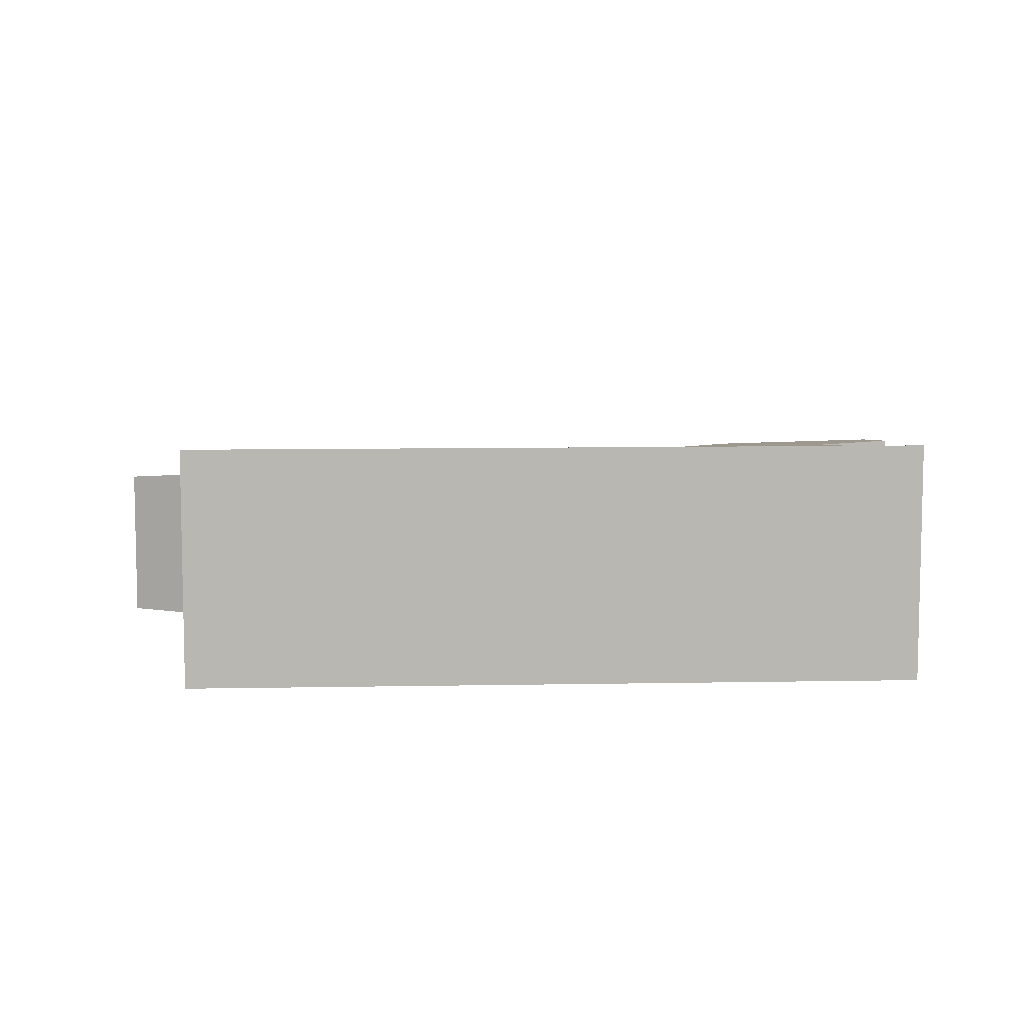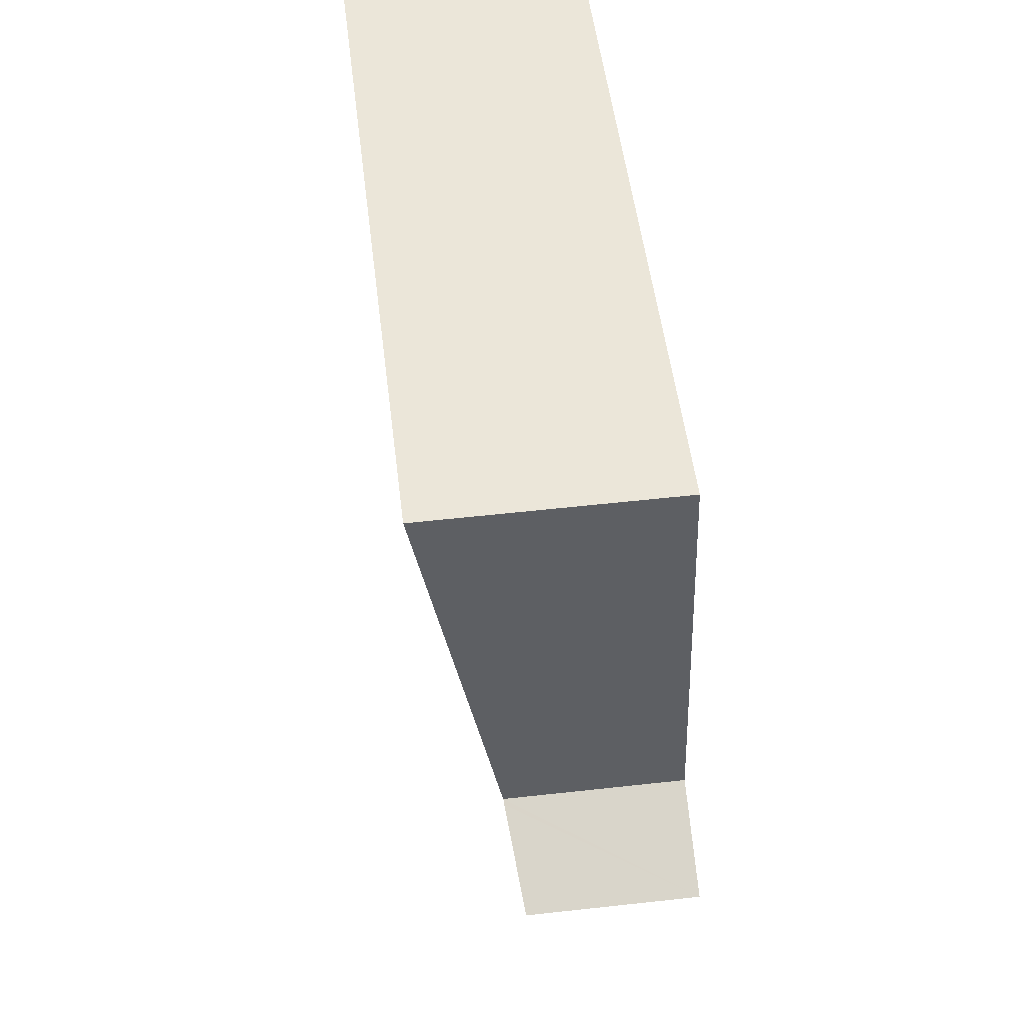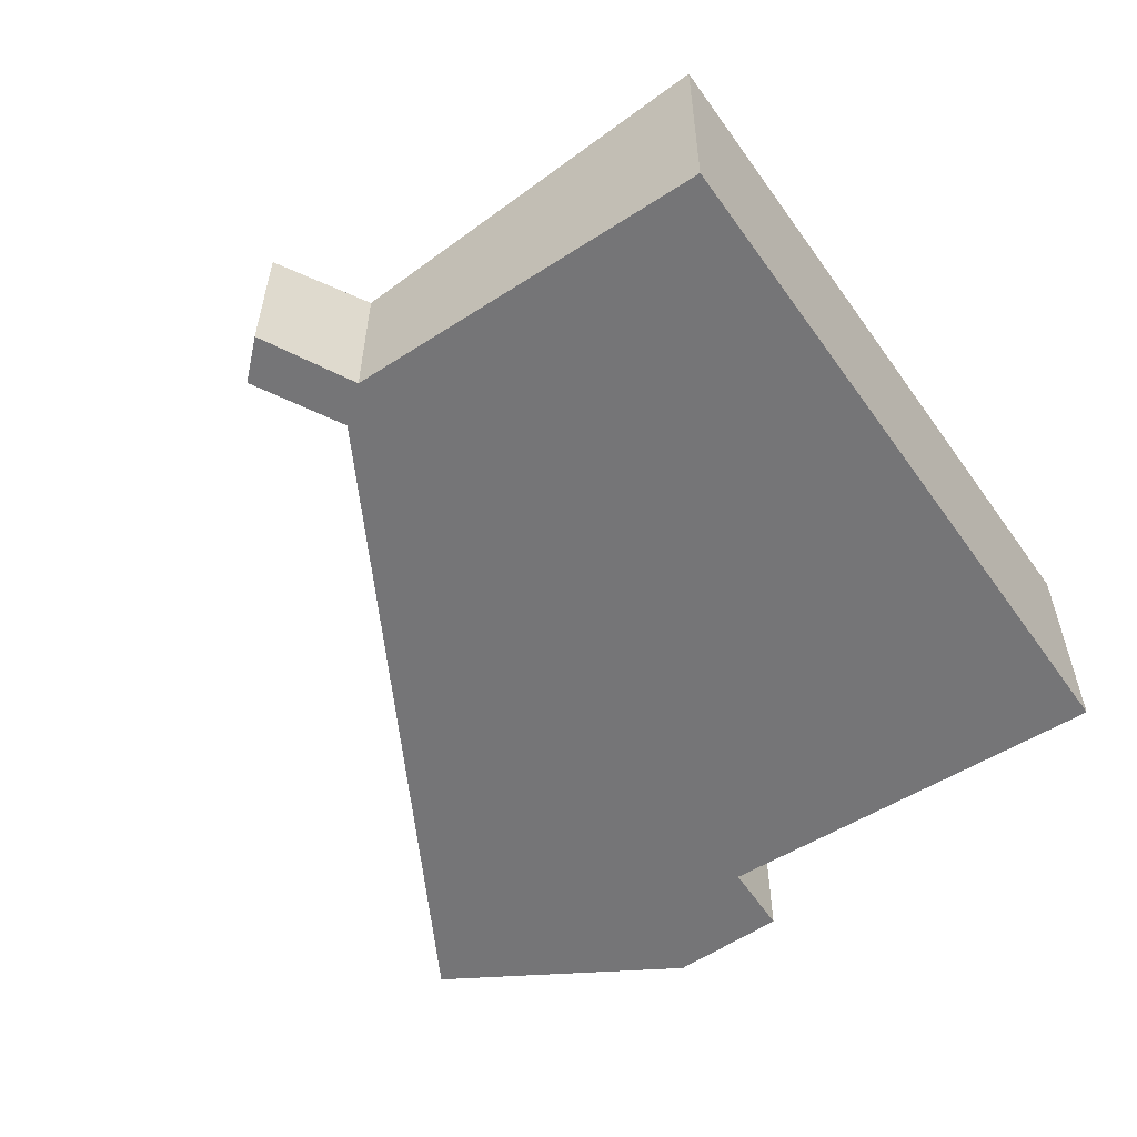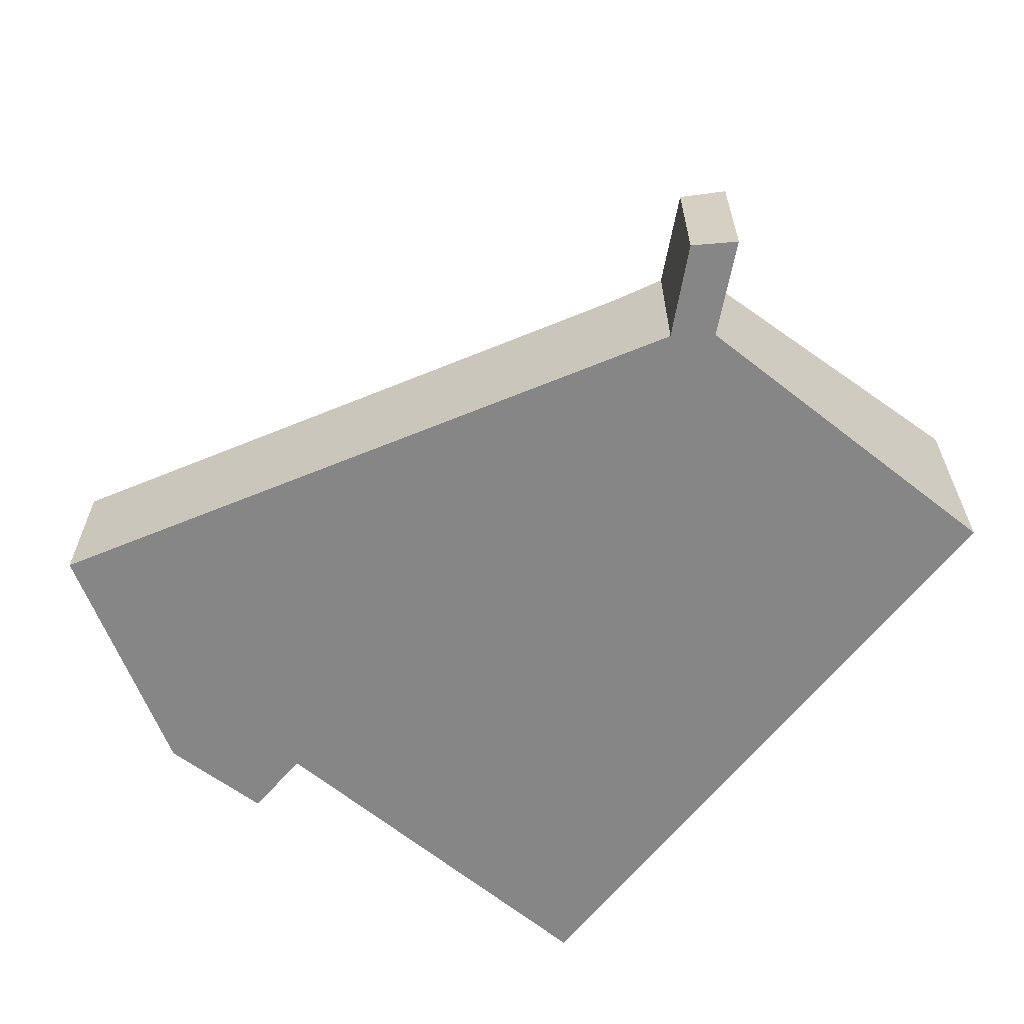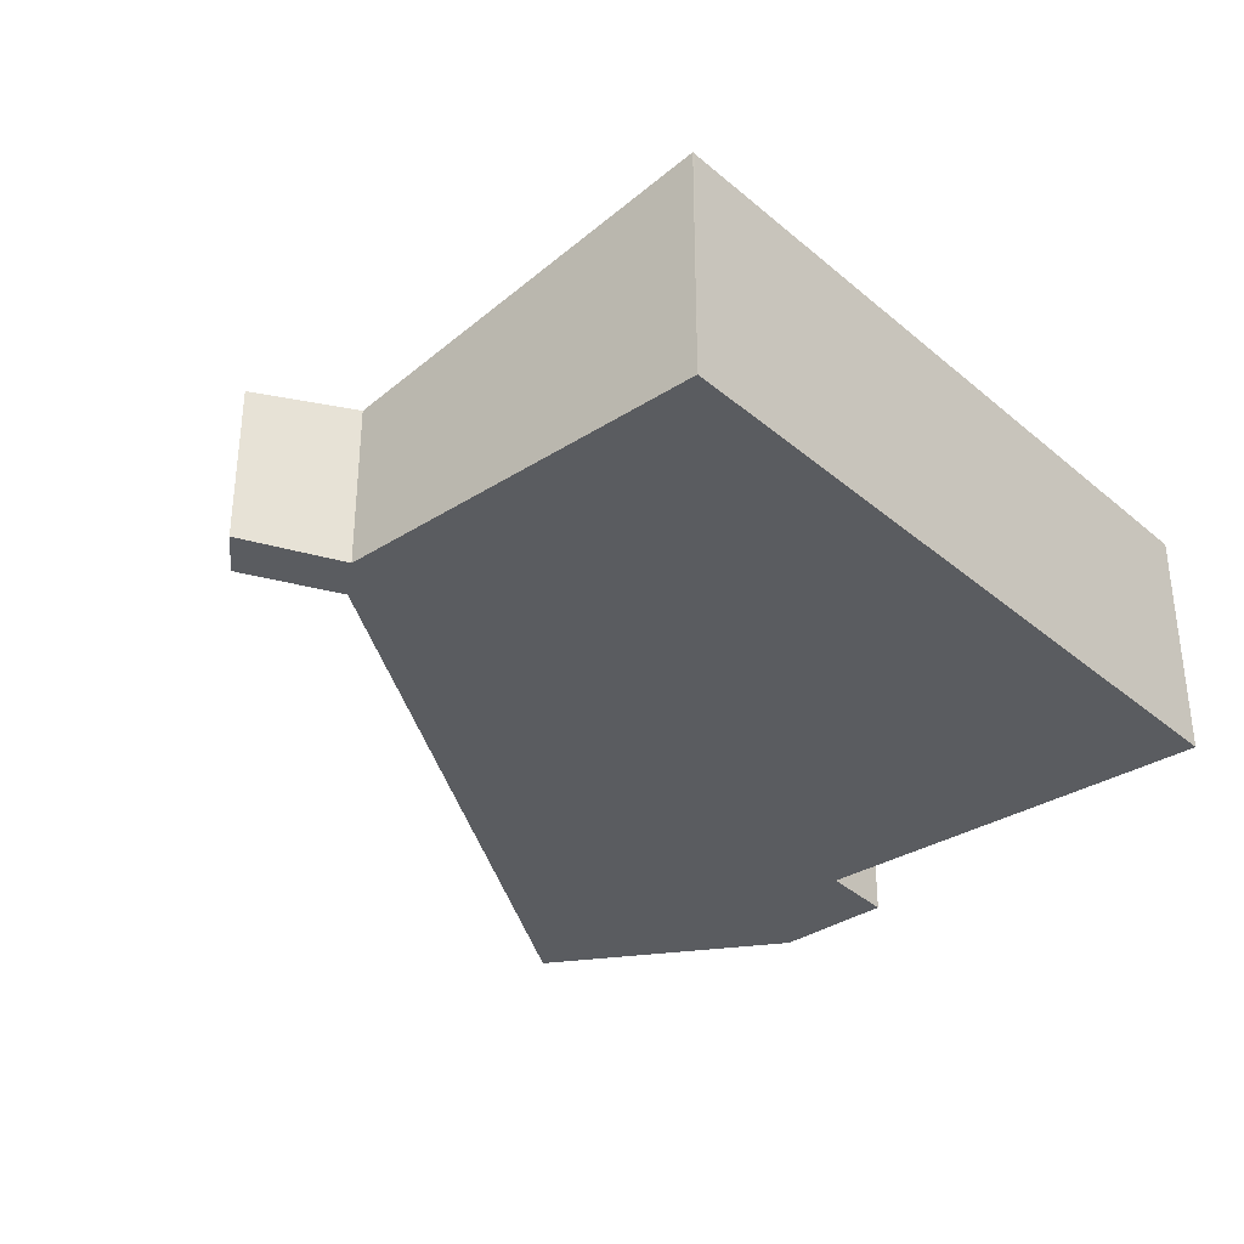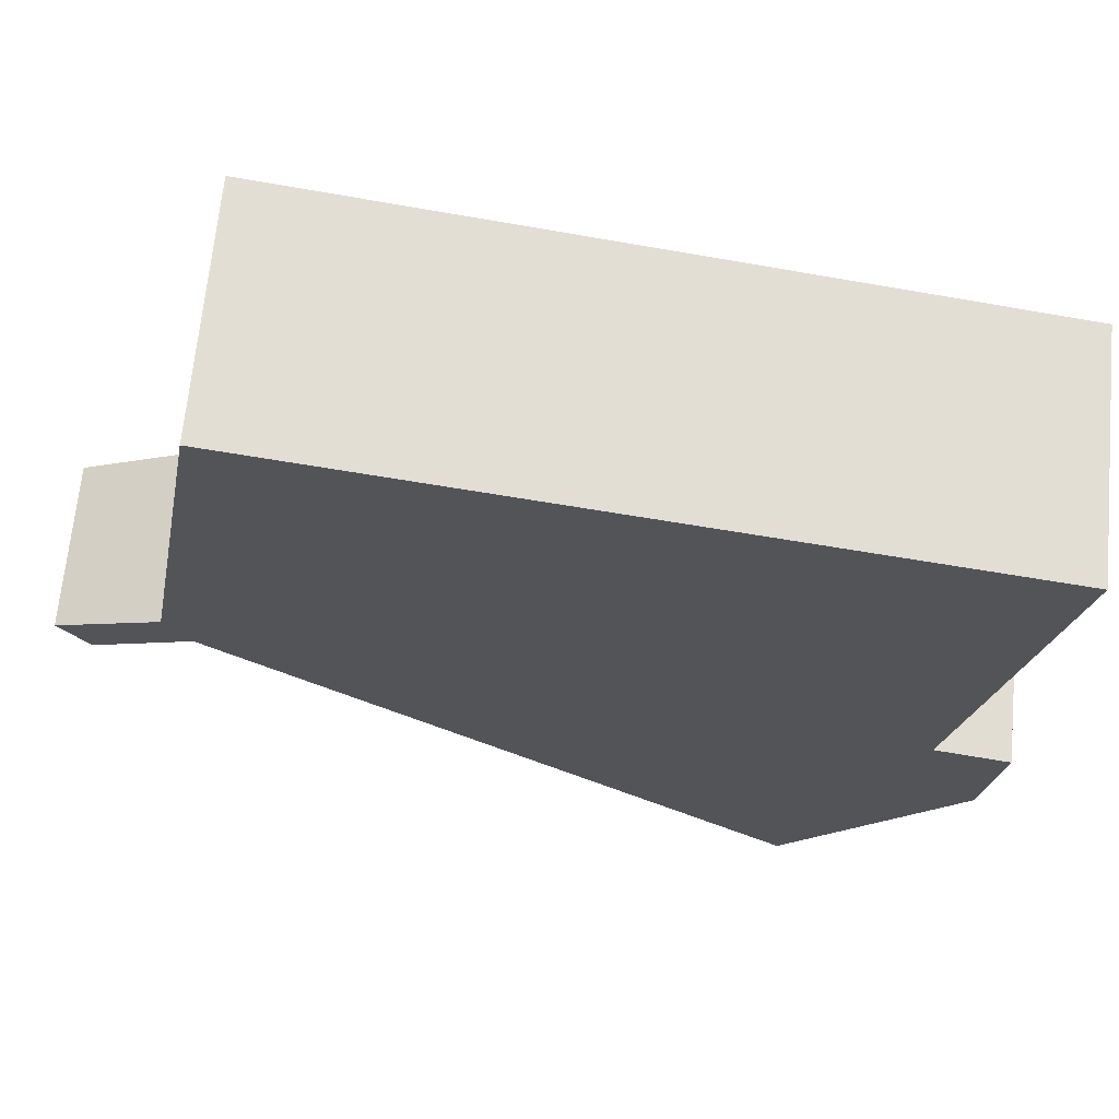
<metadata>
{"format":"obj","ext":"obj","renderer":"f3d","projection":"perspective","resolution":1024,"background":"white","views":[{"elev":8.2,"azim":6.3,"up":"+Y"},{"elev":57.3,"azim":-96.6,"up":"+Z"},{"elev":-56.6,"azim":-45.8,"up":"+Y"},{"elev":-62.2,"azim":-118.5,"up":"+Y"},{"elev":-34.4,"azim":-39.1,"up":"+Y"},{"elev":66.8,"azim":5.5,"up":"+Z"}]}
</metadata>
<code>
v  15.56 3.4 -3.412
v  14.38 3.43 -2.117
v  15.72 3.5 -2.387
v  15.39 3.293 -4.508
v  12.24 2.754 -8.189
v  3.058 2.754 -0.814
v  15.72 4.086 4.357
v  7.236 2.754 -4.17
v  0.247 2.75 -0.373
v  1.531 2.786 -0.39
v  0.493 2.689 -0.746
v  0 2.811 1.721e-16
v  1.716 2.965 0.556
v  2.231 2.851 -0.15
v  1.805 2.973 0.585
v  2.654 3.874 5.348
v  2.998 4.239 7.279
v  3.031 4.239 7.274
v  15.89 4.239 5.163
v  0.493 4.568e-17 -0.746
v  0 0 0
v  0.247 2.284e-17 -0.373
v  12.24 5.014e-16 -8.189
v  7.236 2.553e-16 -4.17
v  3.058 4.984e-17 -0.814
v  2.231 9.185e-18 -0.15
v  1.805 -3.582e-17 0.585
v  1.716 -3.405e-17 0.556
v  2.998 -4.457e-16 7.279
v  15.89 -3.161e-16 5.163
v  3.031 -4.454e-16 7.274
v  15.72 1.462e-16 -2.387
v  14.38 1.296e-16 -2.117
v  2.654 -3.275e-16 5.348
v  15.72 -2.668e-16 4.357
v  15.39 2.76e-16 -4.508
v  15.56 2.089e-16 -3.412
v  1.531 2.388e-17 -0.39
g defaultobject
f 1 2 3
f 2 1 4
f 2 4 5
f 2 6 7
f 6 2 5
f 6 5 8
f 9 10 11
f 10 9 12
f 10 12 13
f 10 13 14
f 14 13 6
f 6 13 7
f 7 13 15
f 7 15 16
f 7 16 17
f 7 17 18
f 7 18 19
f 20 9 11
f 9 20 12
f 12 20 21
f 21 20 22
f 23 8 5
f 8 23 24
f 8 24 6
f 6 24 25
f 6 25 14
f 14 25 26
f 21 13 12
f 13 21 15
f 15 21 27
f 27 21 28
f 29 18 17
f 18 29 19
f 19 29 30
f 30 29 31
f 2 32 3
f 32 2 33
f 27 16 15
f 16 27 34
f 16 34 17
f 17 34 29
f 30 7 19
f 7 30 2
f 2 30 33
f 33 30 35
f 32 1 3
f 1 32 4
f 4 32 36
f 36 32 37
f 36 5 4
f 5 36 23
f 26 10 14
f 10 26 11
f 11 26 20
f 20 26 38
f 37 23 36
f 23 37 32
f 23 32 33
f 23 33 35
f 23 35 30
f 23 30 31
f 23 31 24
f 24 31 25
f 25 31 26
f 26 31 27
f 27 31 34
f 34 31 29
f 27 38 26
f 38 27 28
f 38 28 20
f 20 28 22
f 22 28 21

</code>
